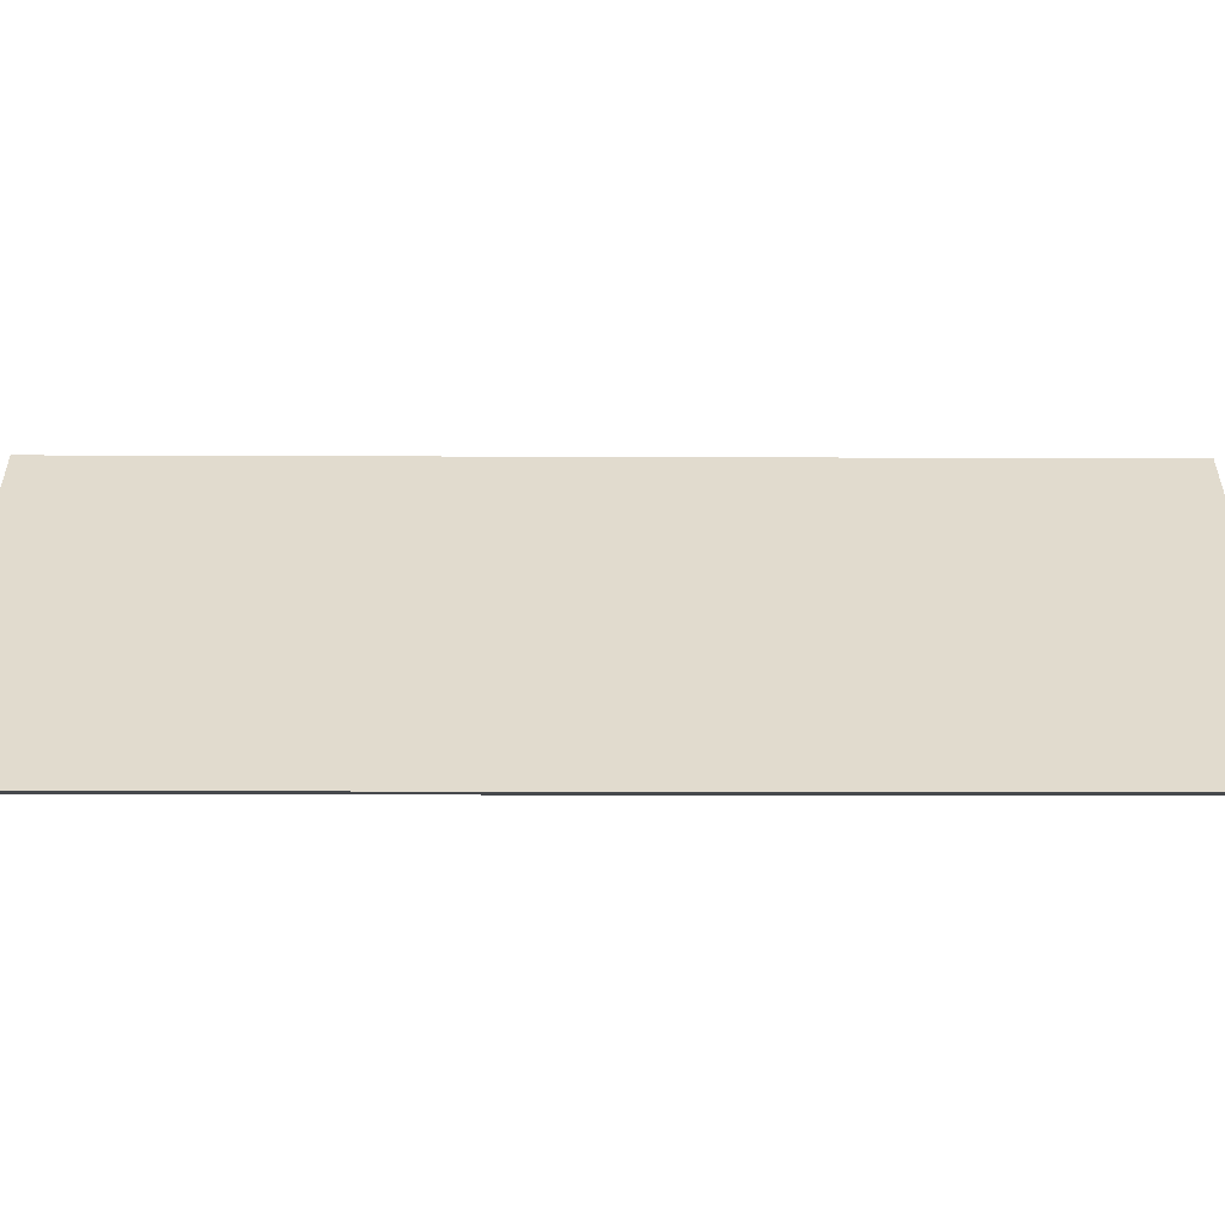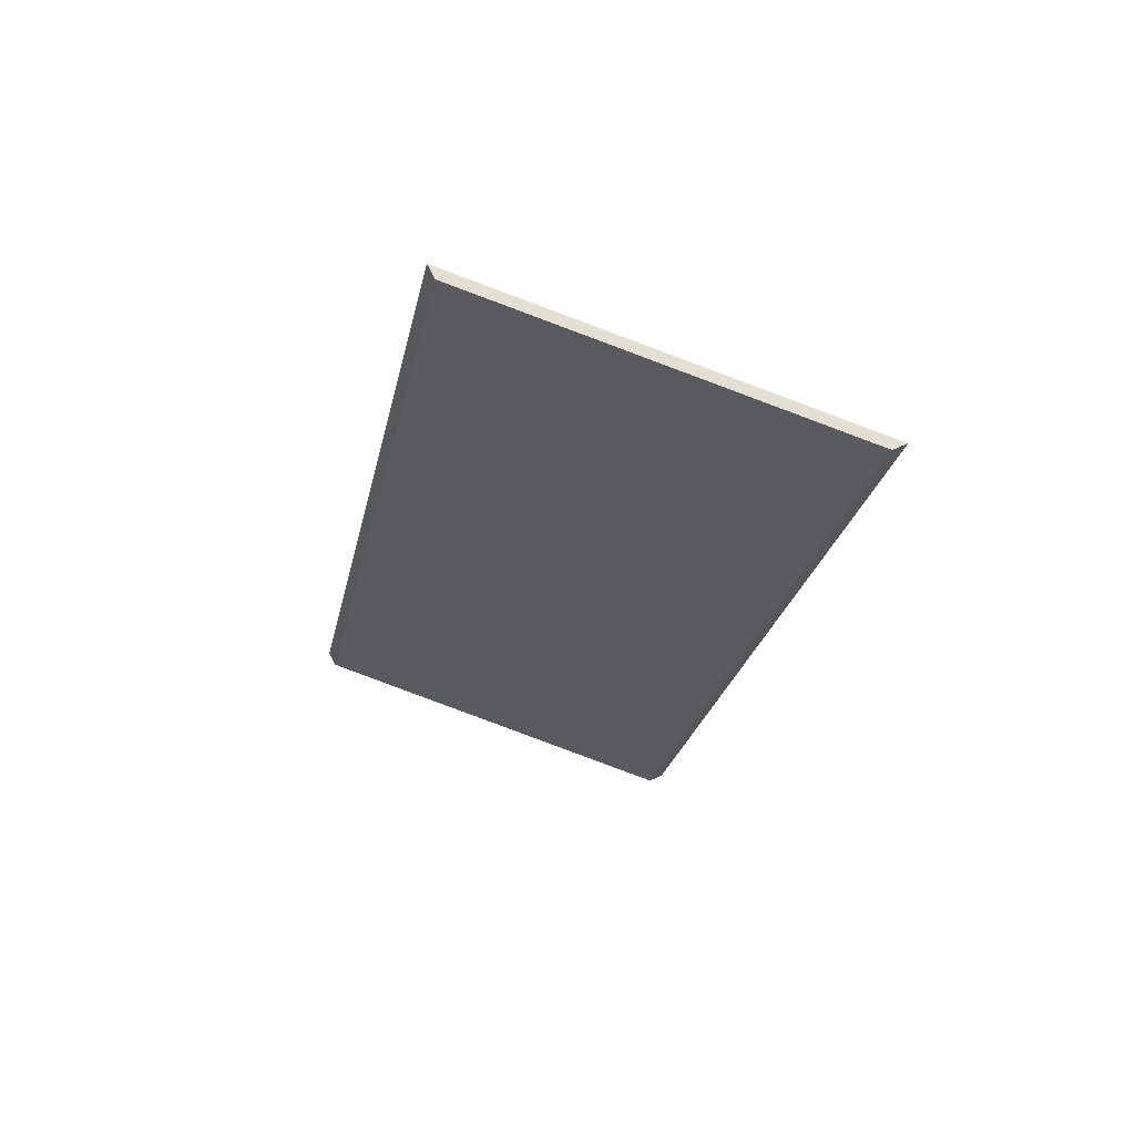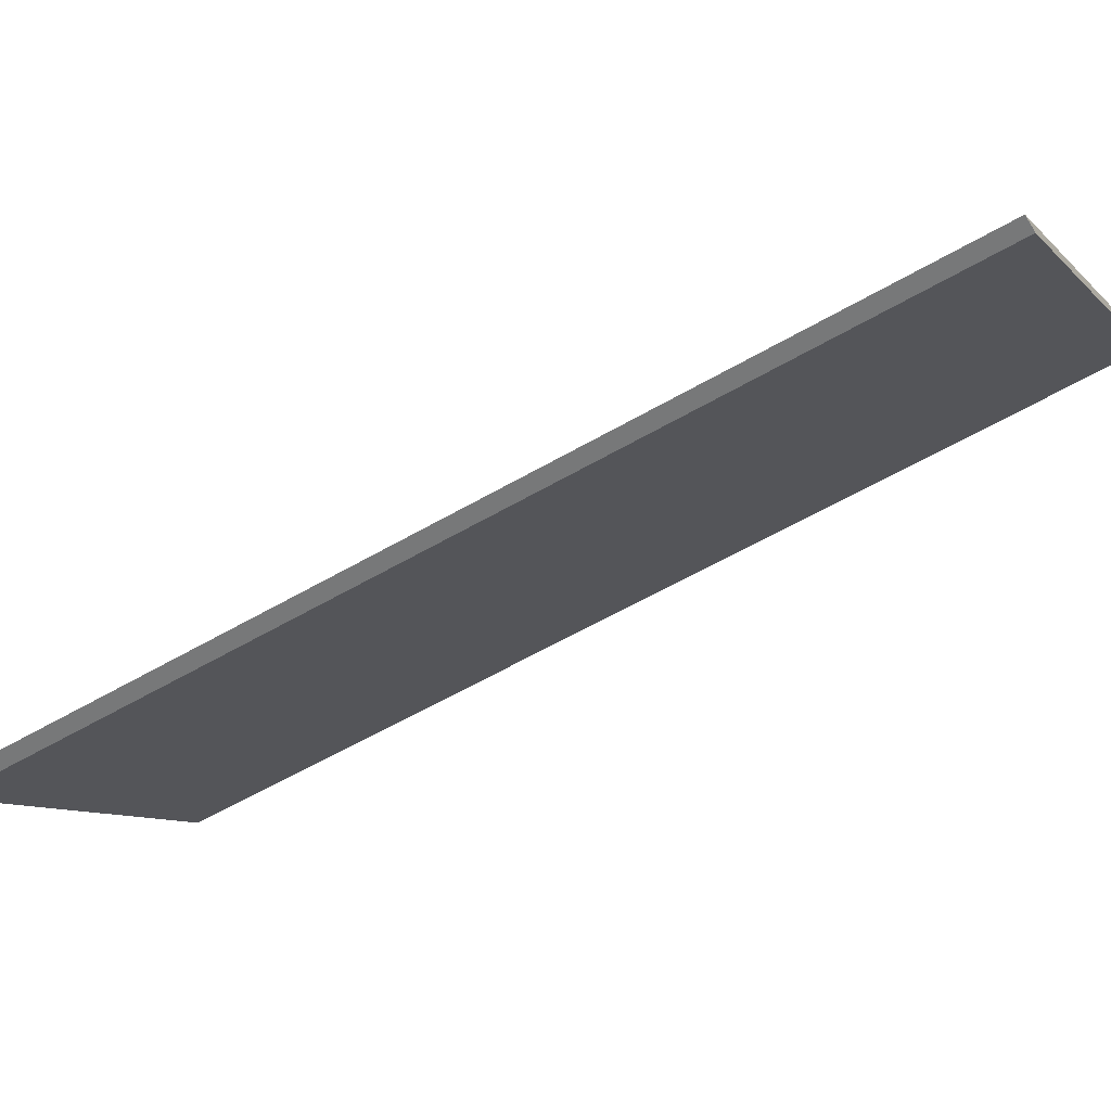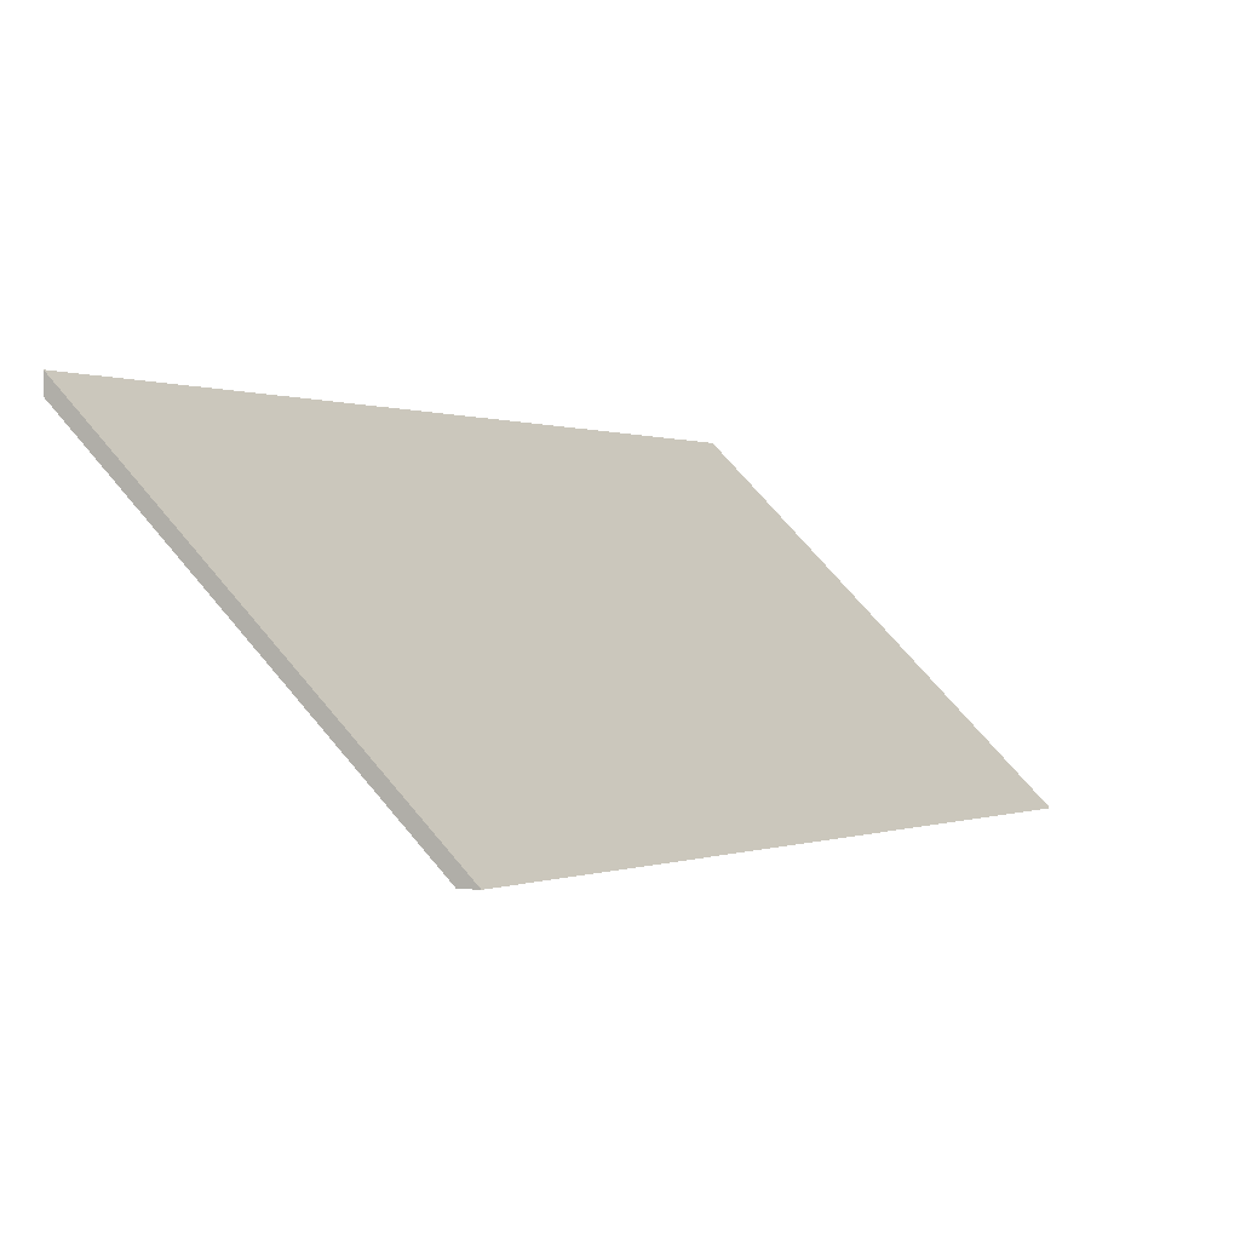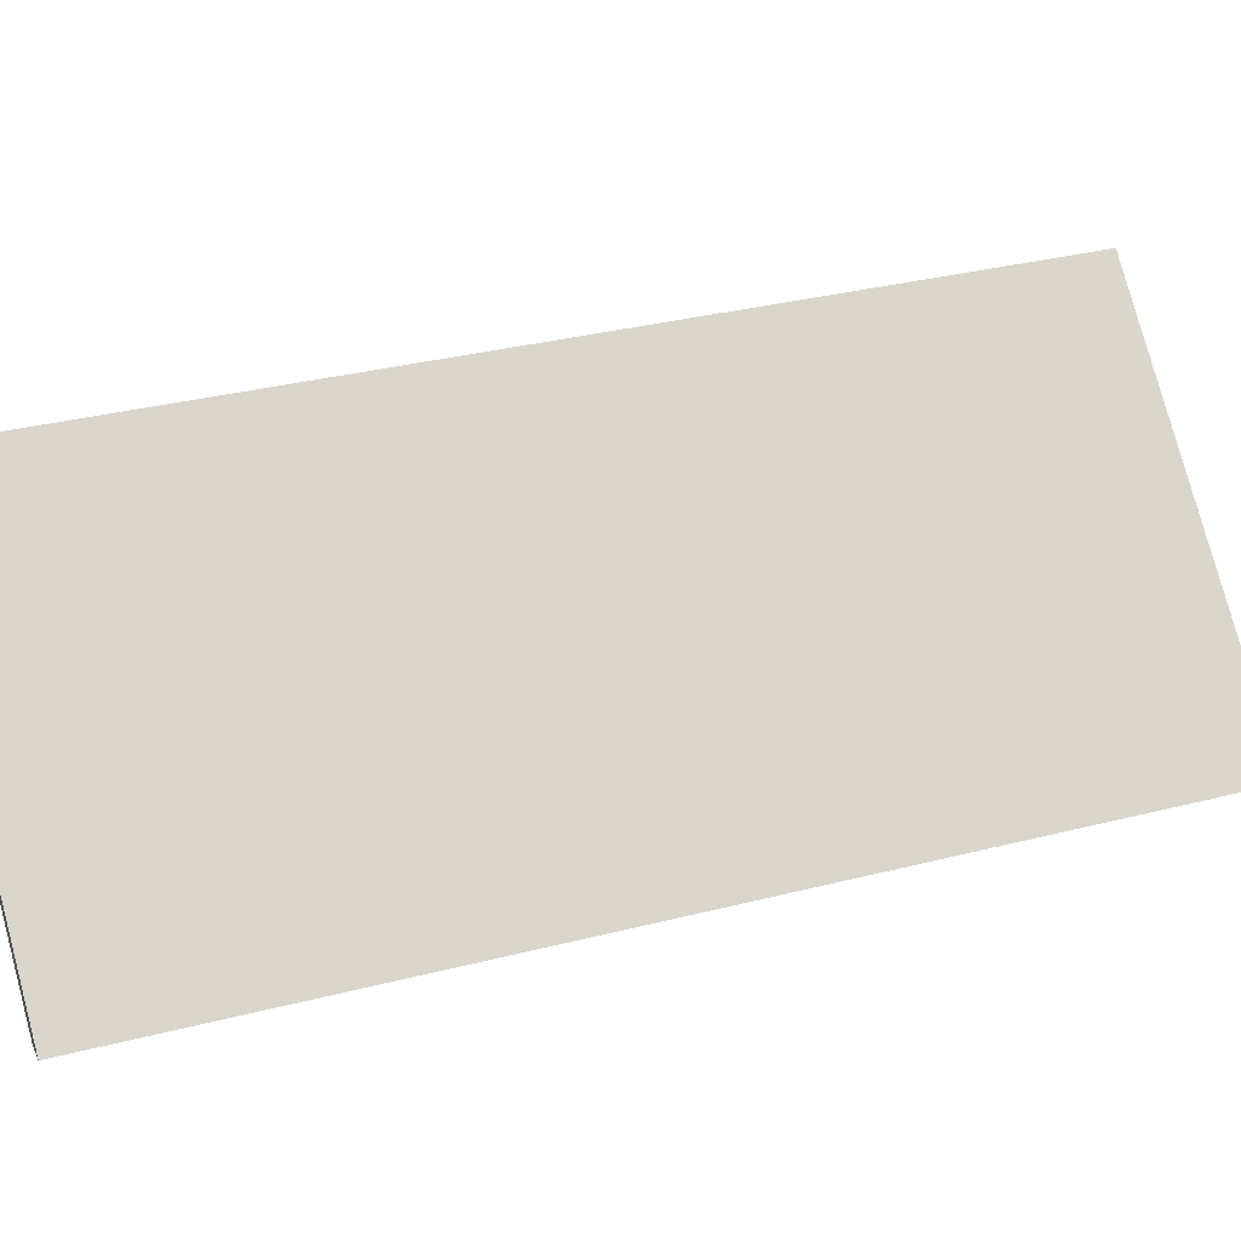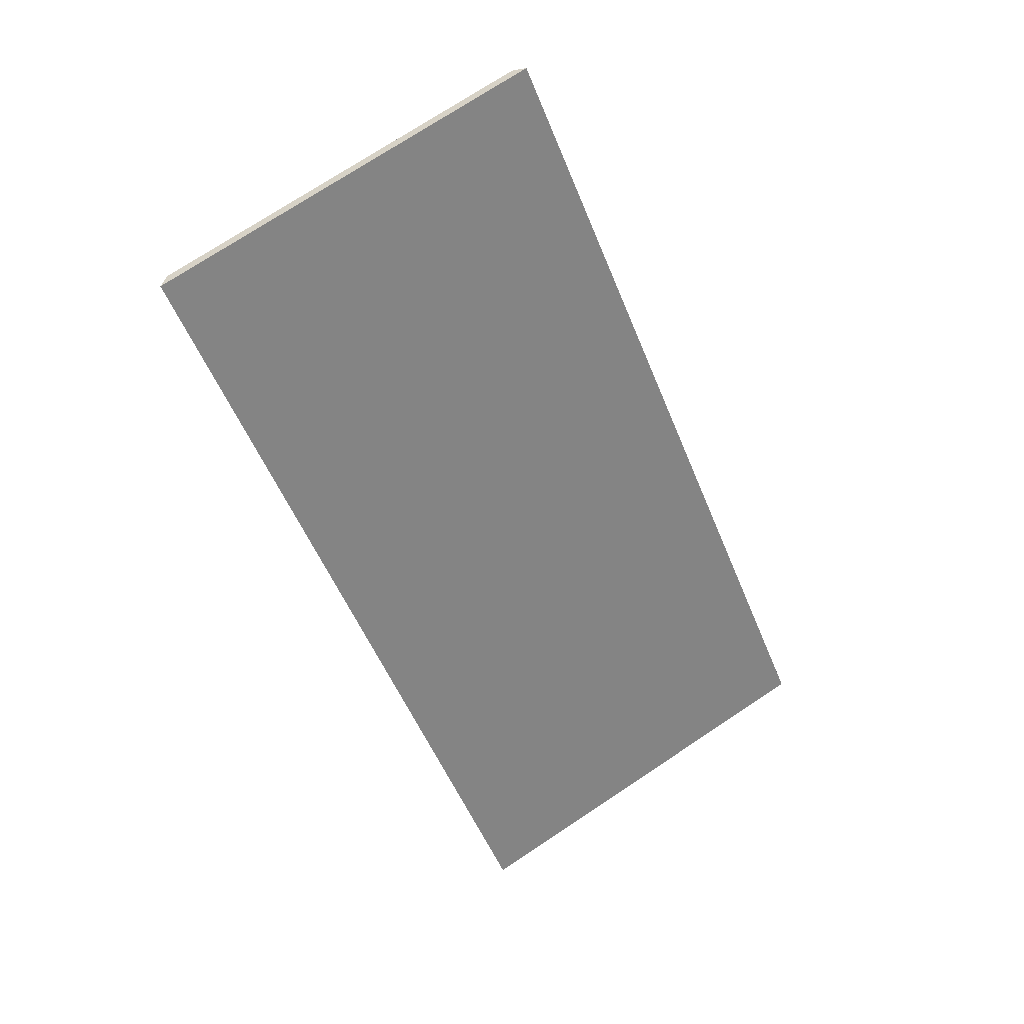
<metadata>
{"format":"obj","ext":"obj","renderer":"f3d","projection":"perspective","resolution":1024,"background":"white","views":[{"elev":78.8,"azim":112.1,"up":"+Y"},{"elev":47.7,"azim":60.8,"up":"+Z"},{"elev":-57.4,"azim":-36.8,"up":"+Y"},{"elev":-0.1,"azim":-130.7,"up":"+Y"},{"elev":29.7,"azim":-89.2,"up":"+Y"},{"elev":46.3,"azim":-162.7,"up":"+Z"}]}
</metadata>
<code>
v 2.665 -0.05621 0.6177
v 2.622 -0.1029 0.6351
v 2.566 -0.1029 0.4954
v 2.609 -0.05652 0.4777
v 2.609 -0.05388 0.4777
v 2.609 -0.05652 0.4777
v 2.566 -0.1029 0.4954
v 2.563 -0.1029 0.4964
v 2.563 -0.1029 0.4964
v 2.566 -0.1029 0.4954
v 2.622 -0.1029 0.6351
v 2.619 -0.1029 0.6361
v 2.619 -0.1029 0.6361
v 2.622 -0.1029 0.6351
v 2.665 -0.05621 0.6177
v 2.665 -0.05358 0.6177
v 2.665 -0.05358 0.6177
v 2.665 -0.05621 0.6177
v 2.609 -0.05652 0.4777
v 2.609 -0.05388 0.4777
v 2.609 -0.05388 0.4777
v 2.563 -0.1029 0.4964
v 2.619 -0.1029 0.6361
v 2.665 -0.05358 0.6177
f 1 2 3
f 1 3 4
f 5 6 7
f 5 7 8
f 9 10 11
f 9 11 12
f 13 14 15
f 13 15 16
f 17 18 19
f 17 19 20
f 21 22 23
f 21 23 24

</code>
